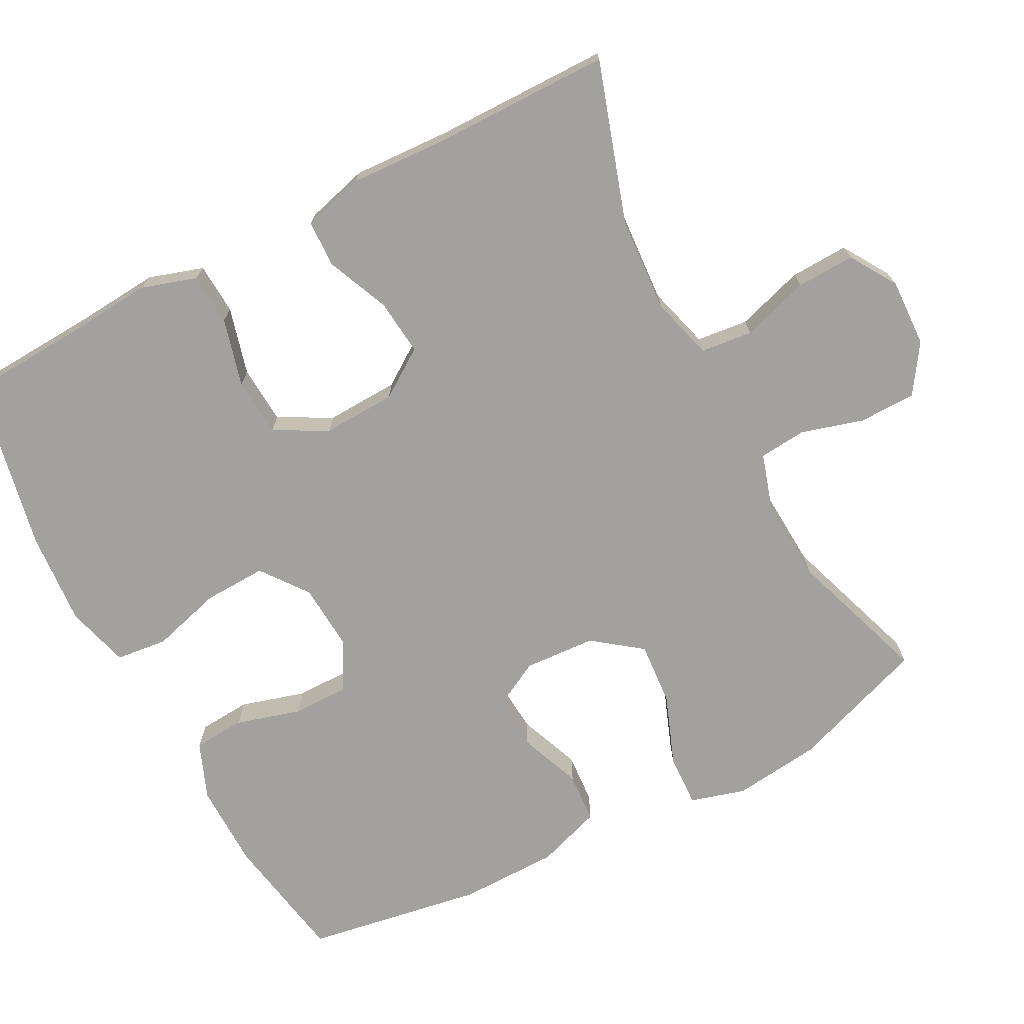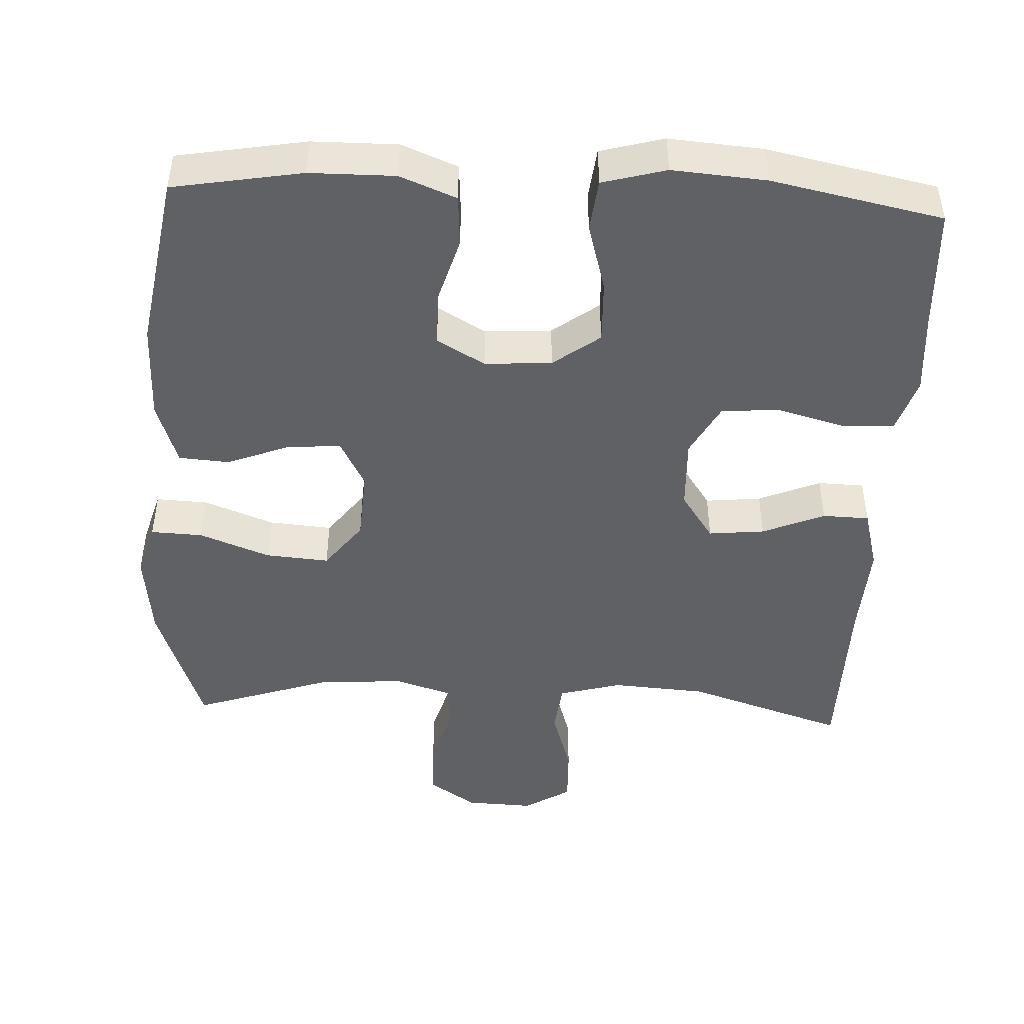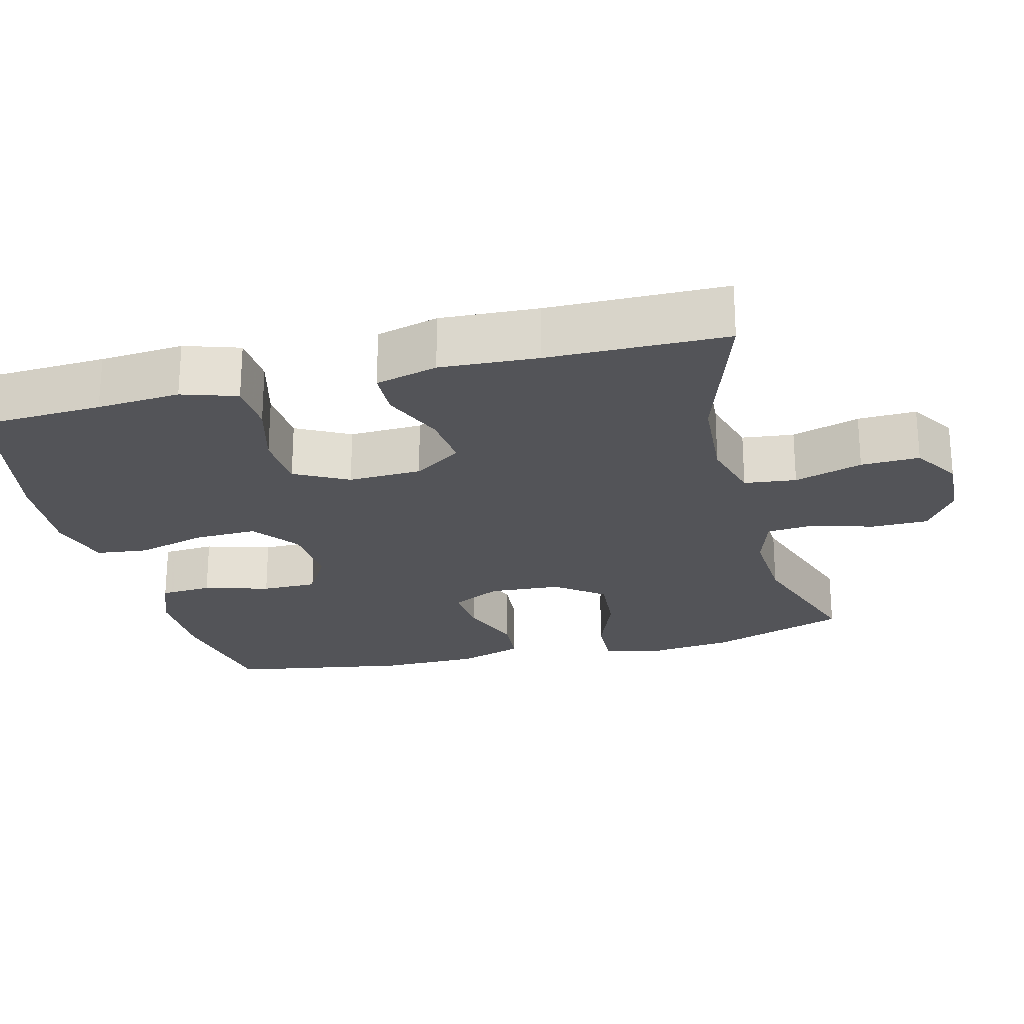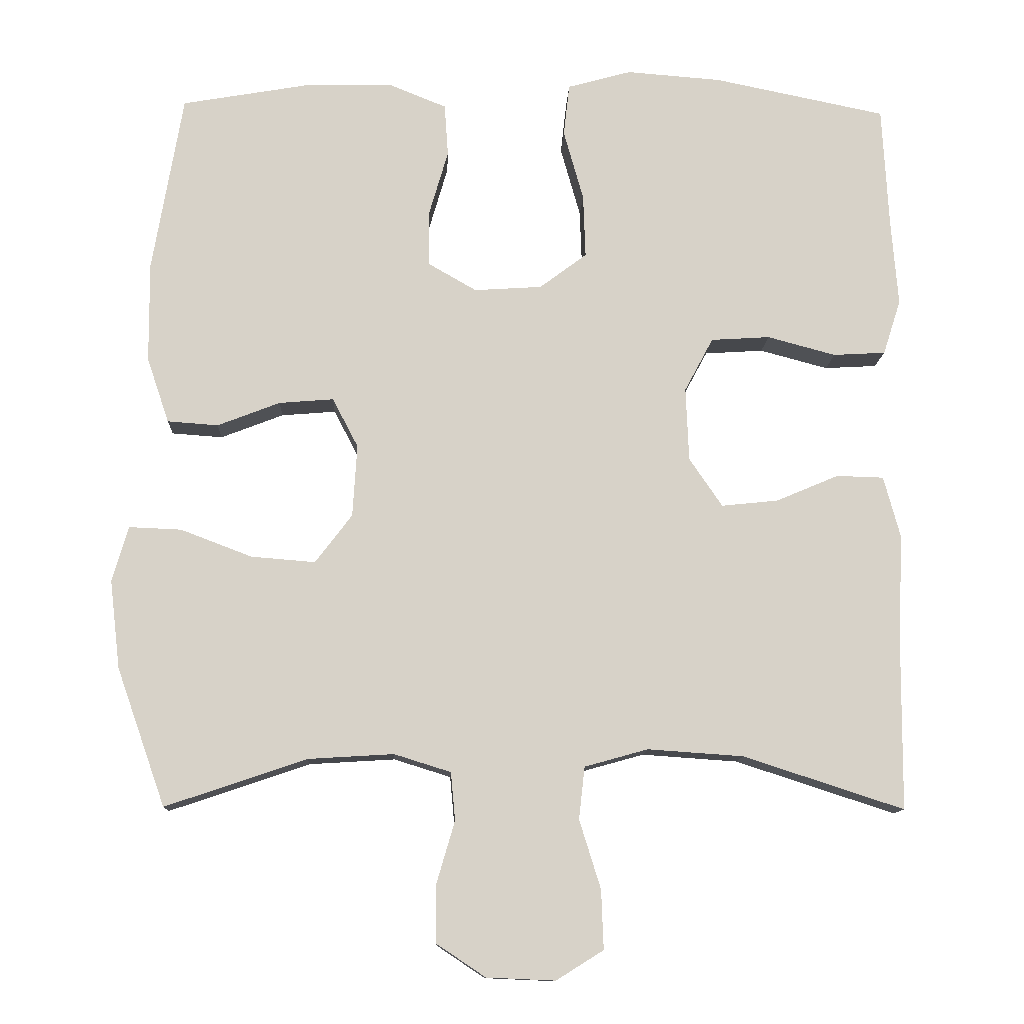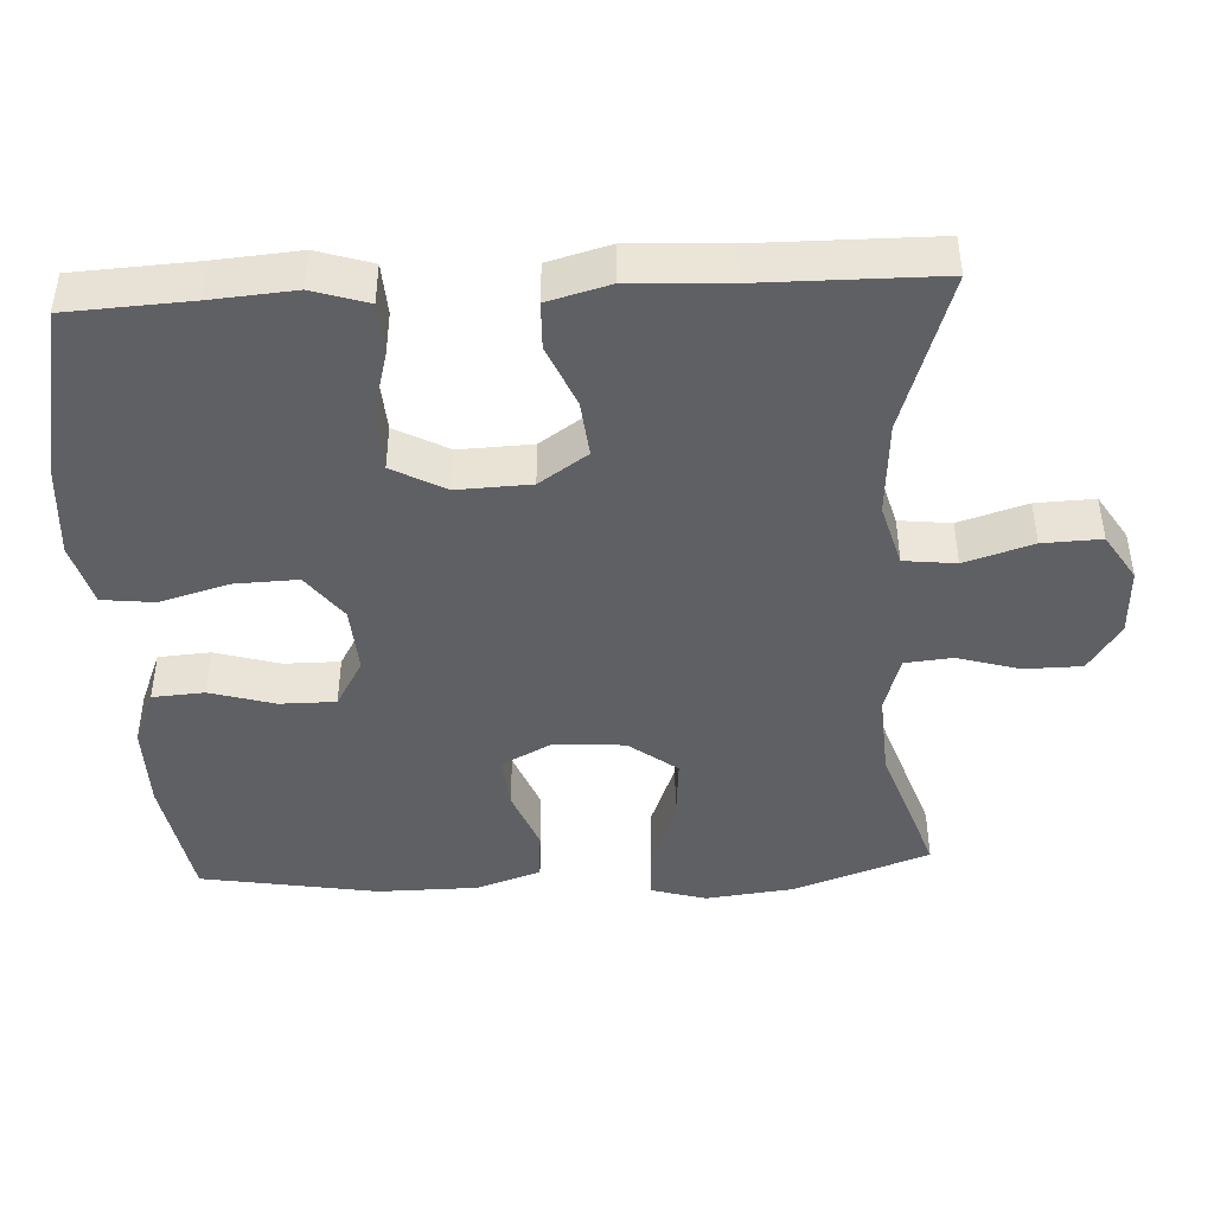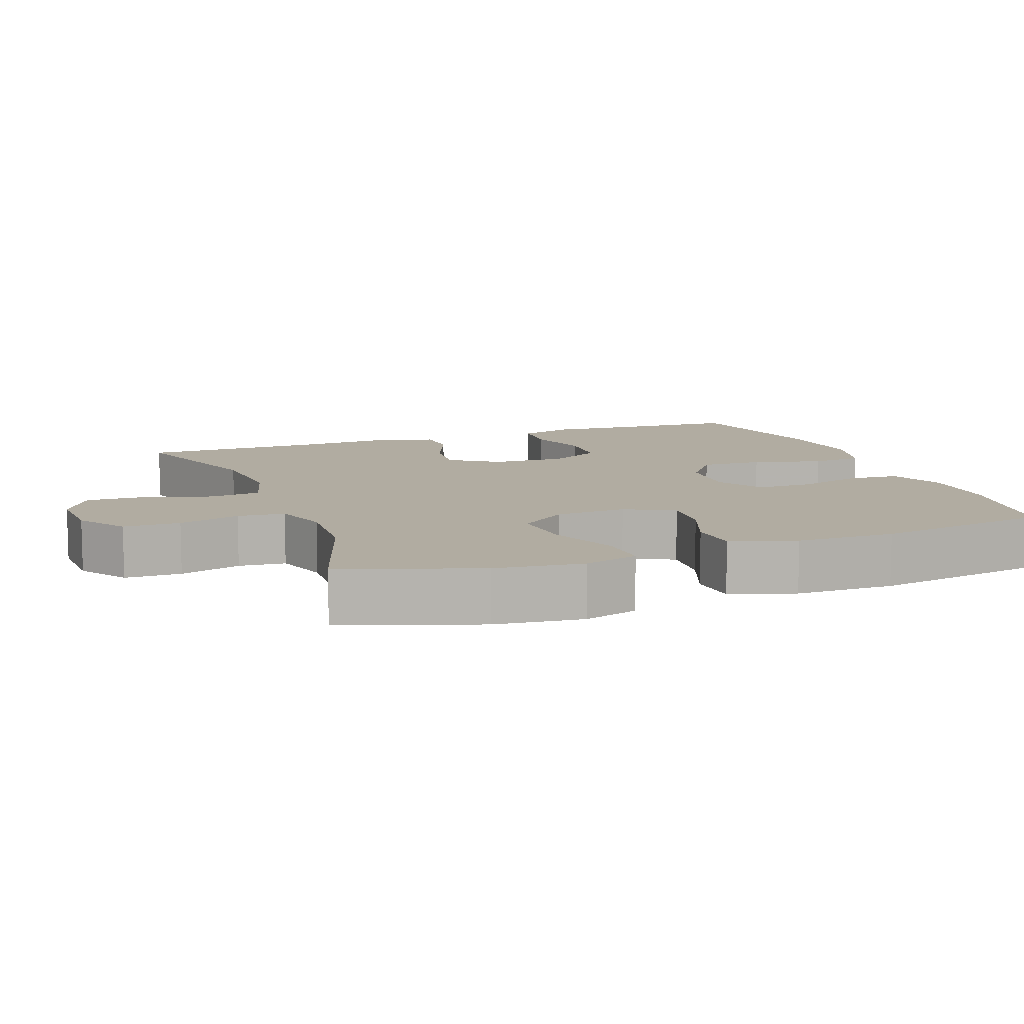
<metadata>
{"format":"obj","ext":"obj","renderer":"f3d","projection":"perspective","resolution":1024,"background":"white","views":[{"elev":-72.0,"azim":117.8,"up":"+Y"},{"elev":-46.2,"azim":-2.8,"up":"+Y"},{"elev":-23.5,"azim":104.2,"up":"+Y"},{"elev":-11.9,"azim":-2.3,"up":"+Z"},{"elev":-44.2,"azim":93.0,"up":"+Y"},{"elev":10.2,"azim":-110.6,"up":"+Y"}]}
</metadata>
<code>
v -0.5 0.07 0.5
v -0.323 0.07 0.531
v -0.206 0.07 0.532
v -0.129 0.07 0.501
v -0.124 0.07 0.43
v -0.15 0.07 0.341
v -0.15 0.07 0.265
v -0.084 0.07 0.227
v 0.008 0.07 0.233
v 0.072 0.07 0.281
v 0.069 0.07 0.367
v 0.042 0.07 0.463
v 0.05 0.07 0.534
v 0.137 0.07 0.558
v 0.266 0.07 0.548
v 0.5 0.07 0.5
v 0.509 0.07 0.331
v 0.518 0.07 0.217
v 0.494 0.07 0.142
v 0.423 0.07 0.138
v 0.33 0.07 0.163
v 0.25 0.07 0.158
v 0.211 0.07 0.085
v 0.215 0.07 -0.015
v 0.26 0.07 -0.081
v 0.337 0.07 -0.073
v 0.422 0.07 -0.037
v 0.486 0.07 -0.039
v 0.509 0.07 -0.124
v 0.502 0.07 -0.257
v 0.5 0.07 -0.5
v 0.282 0.07 -0.429
v 0.152 0.07 -0.42
v 0.066 0.07 -0.444
v 0.058 0.07 -0.515
v 0.087 0.07 -0.608
v 0.09 0.07 -0.688
v 0.026 0.07 -0.728
v -0.067 0.07 -0.724
v -0.133 0.07 -0.68
v -0.134 0.07 -0.602
v -0.109 0.07 -0.517
v -0.115 0.07 -0.452
v -0.192 0.07 -0.428
v -0.308 0.07 -0.435
v -0.5 0.07 -0.5
v -0.566 0.07 -0.313
v -0.58 0.07 -0.193
v -0.558 0.07 -0.118
v -0.487 0.07 -0.121
v -0.39 0.07 -0.158
v -0.303 0.07 -0.165
v -0.253 0.07 -0.099
v -0.247 0.07 -0.001
v -0.282 0.07 0.066
v -0.356 0.07 0.06
v -0.441 0.07 0.027
v -0.51 0.07 0.032
v -0.54 0.07 0.121
v -0.541 0.07 0.257
v -0.5 0 0.5
v -0.323 0 0.531
v -0.206 0 0.532
v -0.129 0 0.501
v -0.124 0 0.43
v -0.15 0 0.341
v -0.15 0 0.265
v -0.084 0 0.227
v 0.008 0 0.233
v 0.072 0 0.281
v 0.069 0 0.367
v 0.042 0 0.463
v 0.05 0 0.534
v 0.137 0 0.558
v 0.266 0 0.548
v 0.5 0 0.5
v 0.509 0 0.331
v 0.518 0 0.217
v 0.494 0 0.142
v 0.423 0 0.138
v 0.33 0 0.163
v 0.25 0 0.158
v 0.211 0 0.085
v 0.215 0 -0.015
v 0.26 0 -0.081
v 0.337 0 -0.073
v 0.422 0 -0.037
v 0.486 0 -0.039
v 0.509 0 -0.124
v 0.502 0 -0.257
v 0.5 0 -0.5
v 0.282 0 -0.429
v 0.152 0 -0.42
v 0.066 0 -0.444
v 0.058 0 -0.515
v 0.087 0 -0.608
v 0.09 0 -0.688
v 0.026 0 -0.728
v -0.067 0 -0.724
v -0.133 0 -0.68
v -0.134 0 -0.602
v -0.109 0 -0.517
v -0.115 0 -0.452
v -0.192 0 -0.428
v -0.308 0 -0.435
v -0.5 0 -0.5
v -0.566 0 -0.313
v -0.58 0 -0.193
v -0.558 0 -0.118
v -0.487 0 -0.121
v -0.39 0 -0.158
v -0.303 0 -0.165
v -0.253 0 -0.099
v -0.247 0 -0.001
v -0.282 0 0.066
v -0.356 0 0.06
v -0.441 0 0.027
v -0.51 0 0.032
v -0.54 0 0.121
v -0.541 0 0.257
f 4 5 6
f 3 4 6
f 2 3 6
f 1 2 6
f 60 1 6
f 59 60 6
f 58 59 6
f 57 58 6
f 56 57 6
f 55 56 6 7
f 54 55 7 8
f 53 54 8 9
f 52 53 9 10
f 49 50 51
f 48 49 51
f 47 48 51
f 46 47 51
f 45 46 51
f 44 45 51 52
f 43 44 52 10
f 40 41 42
f 39 40 42
f 38 39 42
f 37 38 42
f 36 37 42
f 35 36 42
f 42 43 10
f 35 42 10
f 34 35 10
f 30 31 32
f 30 32 33
f 29 30 33
f 28 29 33
f 27 28 33
f 26 27 33
f 25 26 33 34
f 19 20 21
f 18 19 21
f 17 18 21
f 17 21 22
f 16 17 22
f 15 16 22
f 14 15 22
f 13 14 22
f 12 13 22
f 11 12 22
f 10 11 22 23
f 24 25 34
f 10 23 24 34
f 66 65 64
f 66 64 63
f 66 63 62
f 66 62 61
f 66 61 120
f 66 120 119
f 66 119 118
f 66 118 117
f 66 117 116
f 67 66 116 115
f 68 67 115 114
f 69 68 114 113
f 70 69 113 112
f 111 110 109
f 111 109 108
f 111 108 107
f 111 107 106
f 111 106 105
f 112 111 105 104
f 70 112 104 103
f 102 101 100
f 102 100 99
f 102 99 98
f 102 98 97
f 102 97 96
f 102 96 95
f 70 103 102
f 70 102 95
f 70 95 94
f 92 91 90
f 93 92 90
f 93 90 89
f 93 89 88
f 93 88 87
f 93 87 86
f 94 93 86 85
f 81 80 79
f 81 79 78
f 81 78 77
f 82 81 77
f 82 77 76
f 82 76 75
f 82 75 74
f 82 74 73
f 82 73 72
f 82 72 71
f 83 82 71 70
f 94 85 84
f 94 84 83 70
f 1 61 62 2
f 2 62 63 3
f 3 63 64 4
f 4 64 65 5
f 5 65 66 6
f 6 66 67 7
f 7 67 68 8
f 8 68 69 9
f 9 69 70 10
f 10 70 71 11
f 11 71 72 12
f 12 72 73 13
f 13 73 74 14
f 14 74 75 15
f 15 75 76 16
f 16 76 77 17
f 17 77 78 18
f 18 78 79 19
f 19 79 80 20
f 20 80 81 21
f 21 81 82 22
f 22 82 83 23
f 23 83 84 24
f 24 84 85 25
f 25 85 86 26
f 26 86 87 27
f 27 87 88 28
f 28 88 89 29
f 29 89 90 30
f 30 90 91 31
f 31 91 92 32
f 32 92 93 33
f 33 93 94 34
f 34 94 95 35
f 35 95 96 36
f 36 96 97 37
f 37 97 98 38
f 38 98 99 39
f 39 99 100 40
f 40 100 101 41
f 41 101 102 42
f 42 102 103 43
f 43 103 104 44
f 44 104 105 45
f 45 105 106 46
f 46 106 107 47
f 47 107 108 48
f 48 108 109 49
f 49 109 110 50
f 50 110 111 51
f 51 111 112 52
f 52 112 113 53
f 53 113 114 54
f 54 114 115 55
f 55 115 116 56
f 56 116 117 57
f 57 117 118 58
f 58 118 119 59
f 59 119 120 60
f 60 120 61 1

</code>
